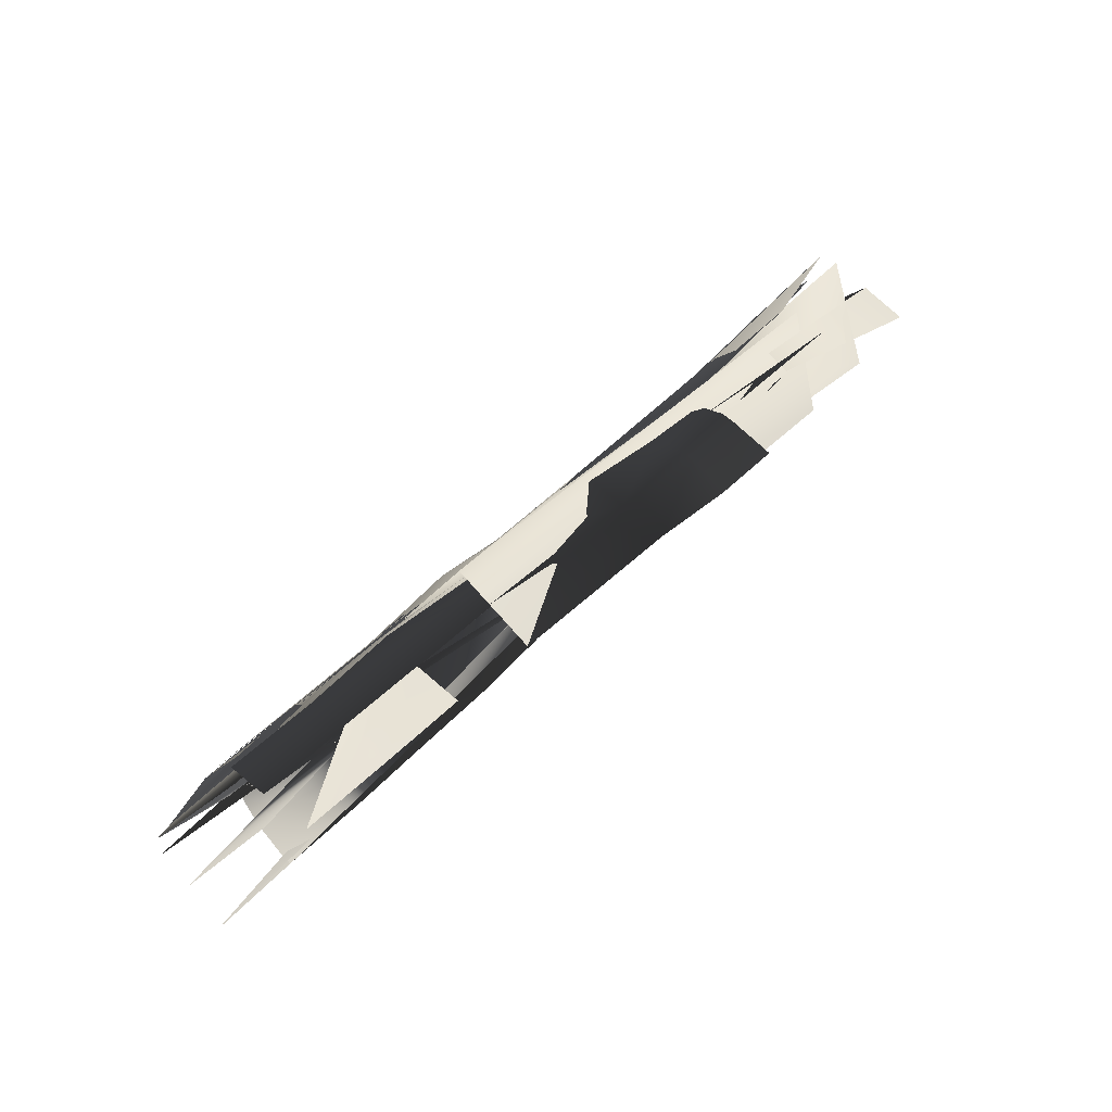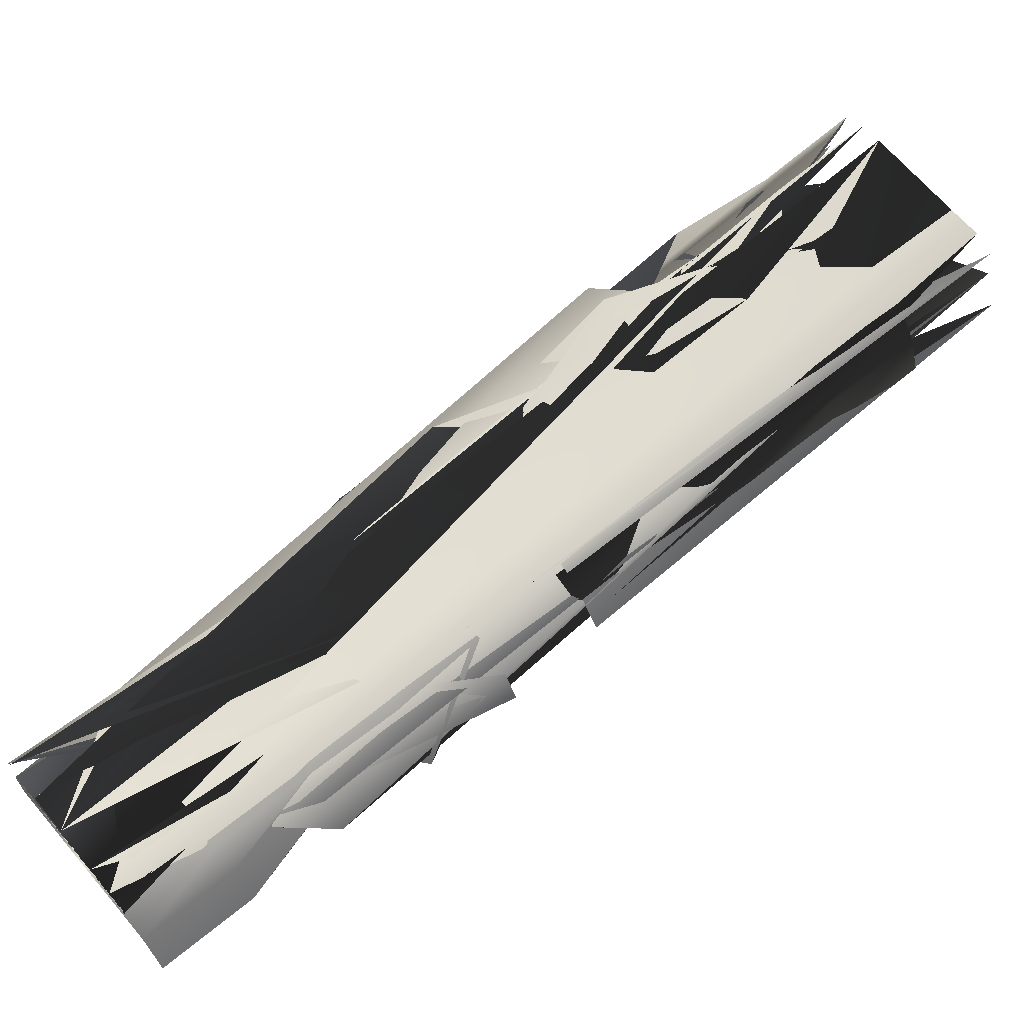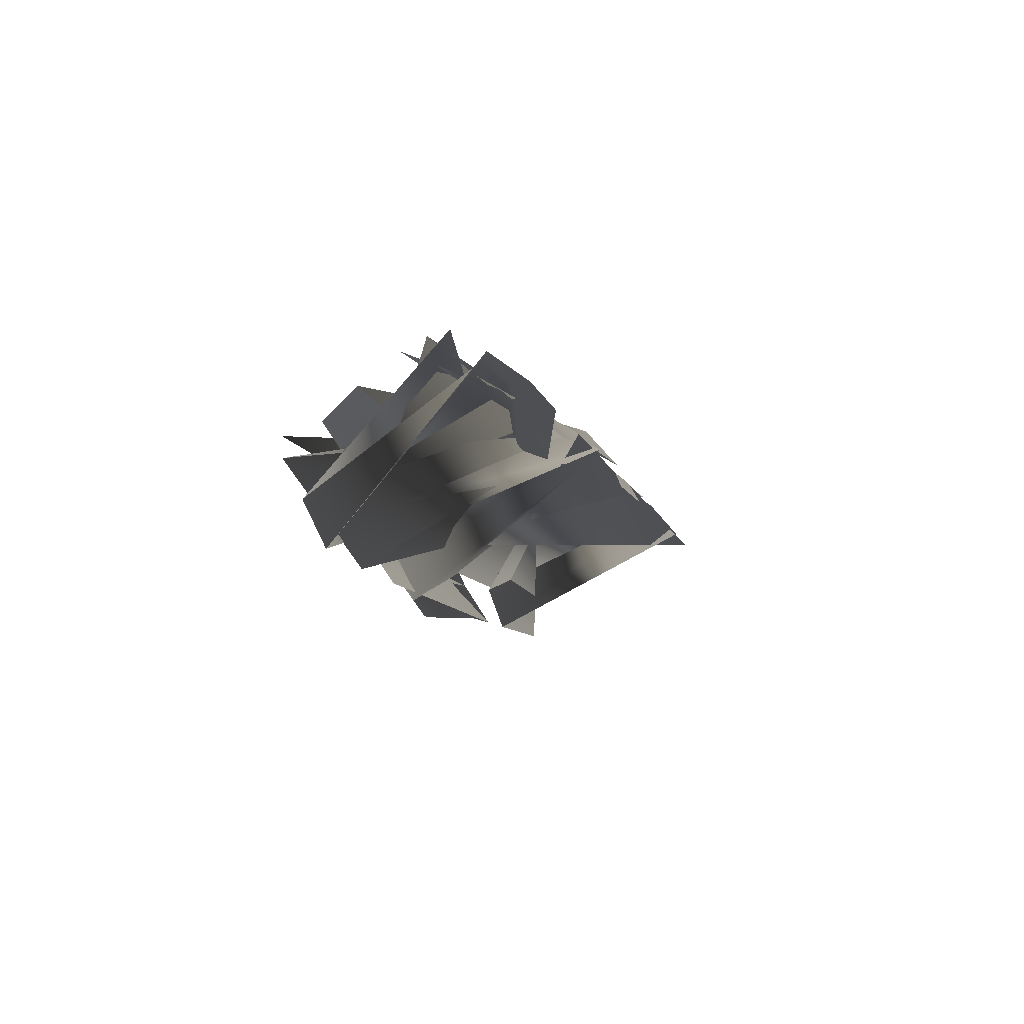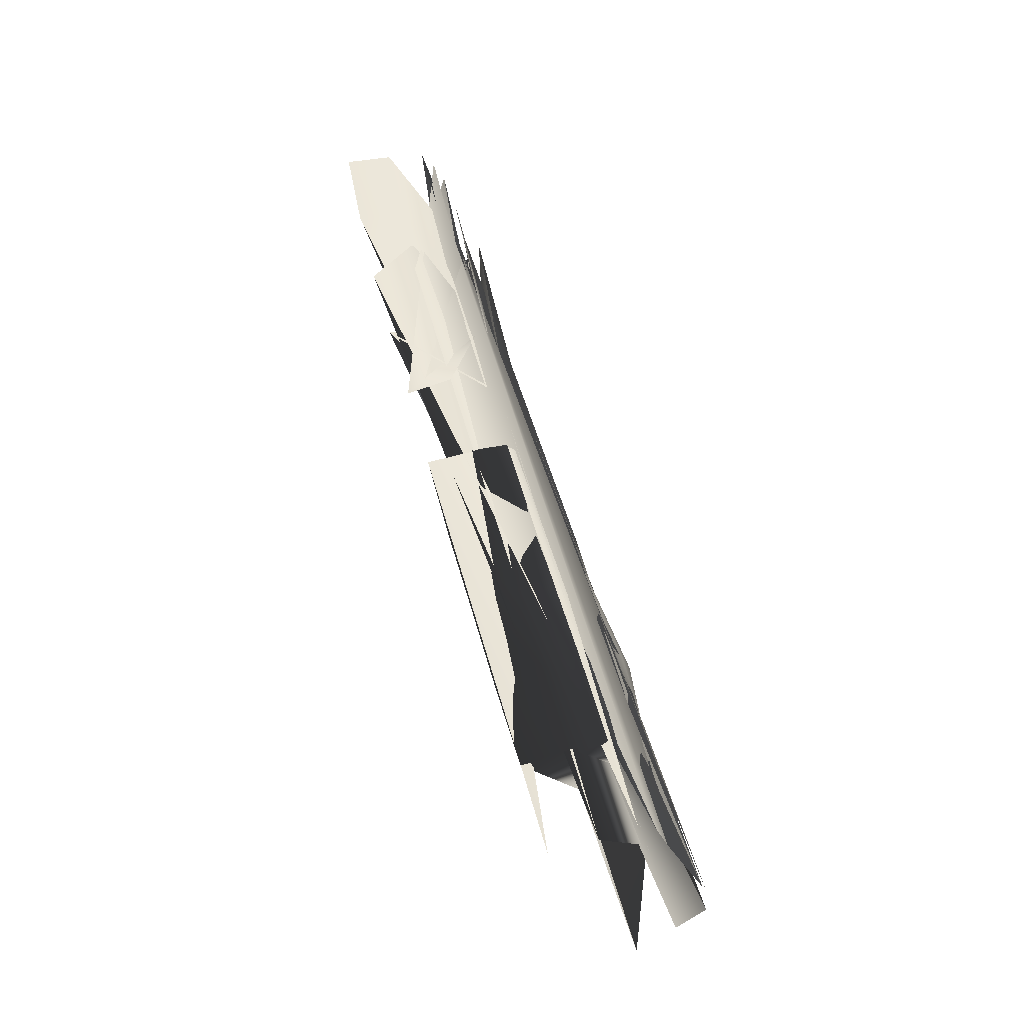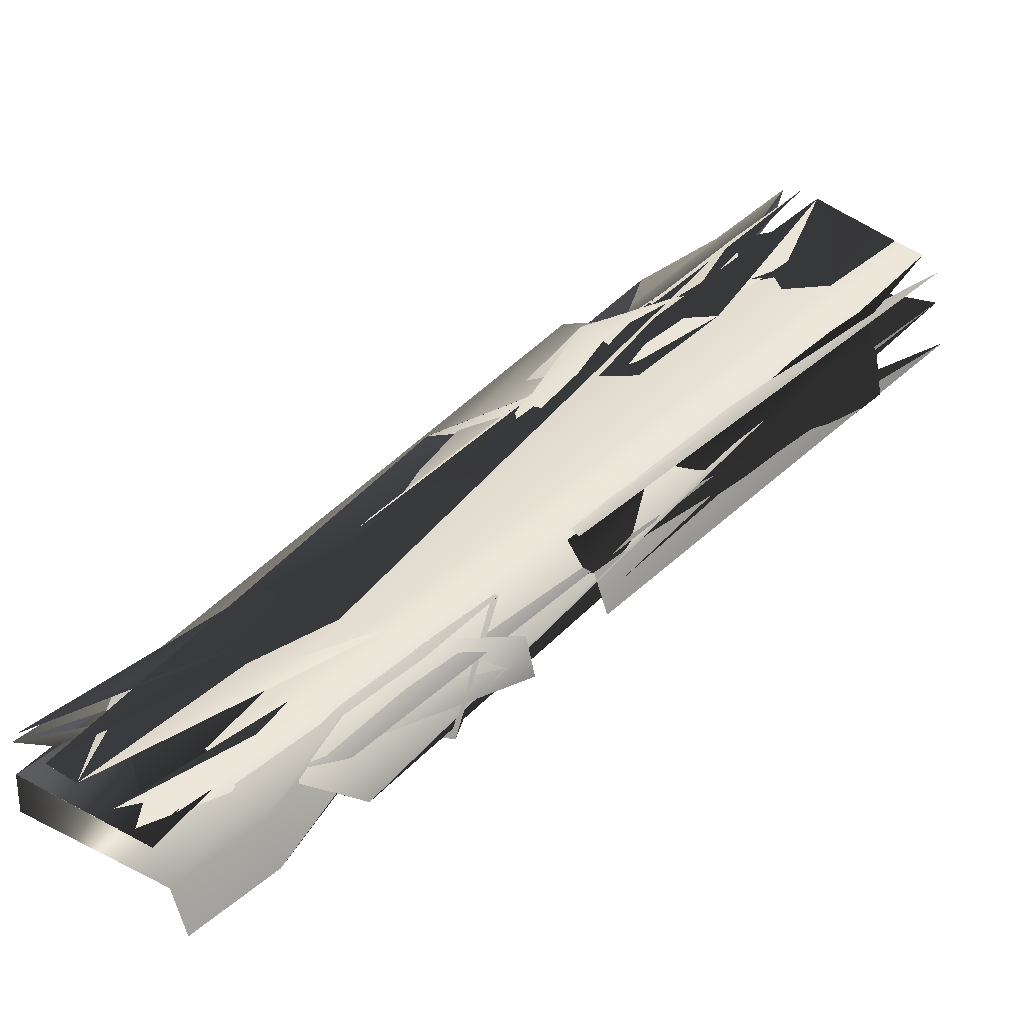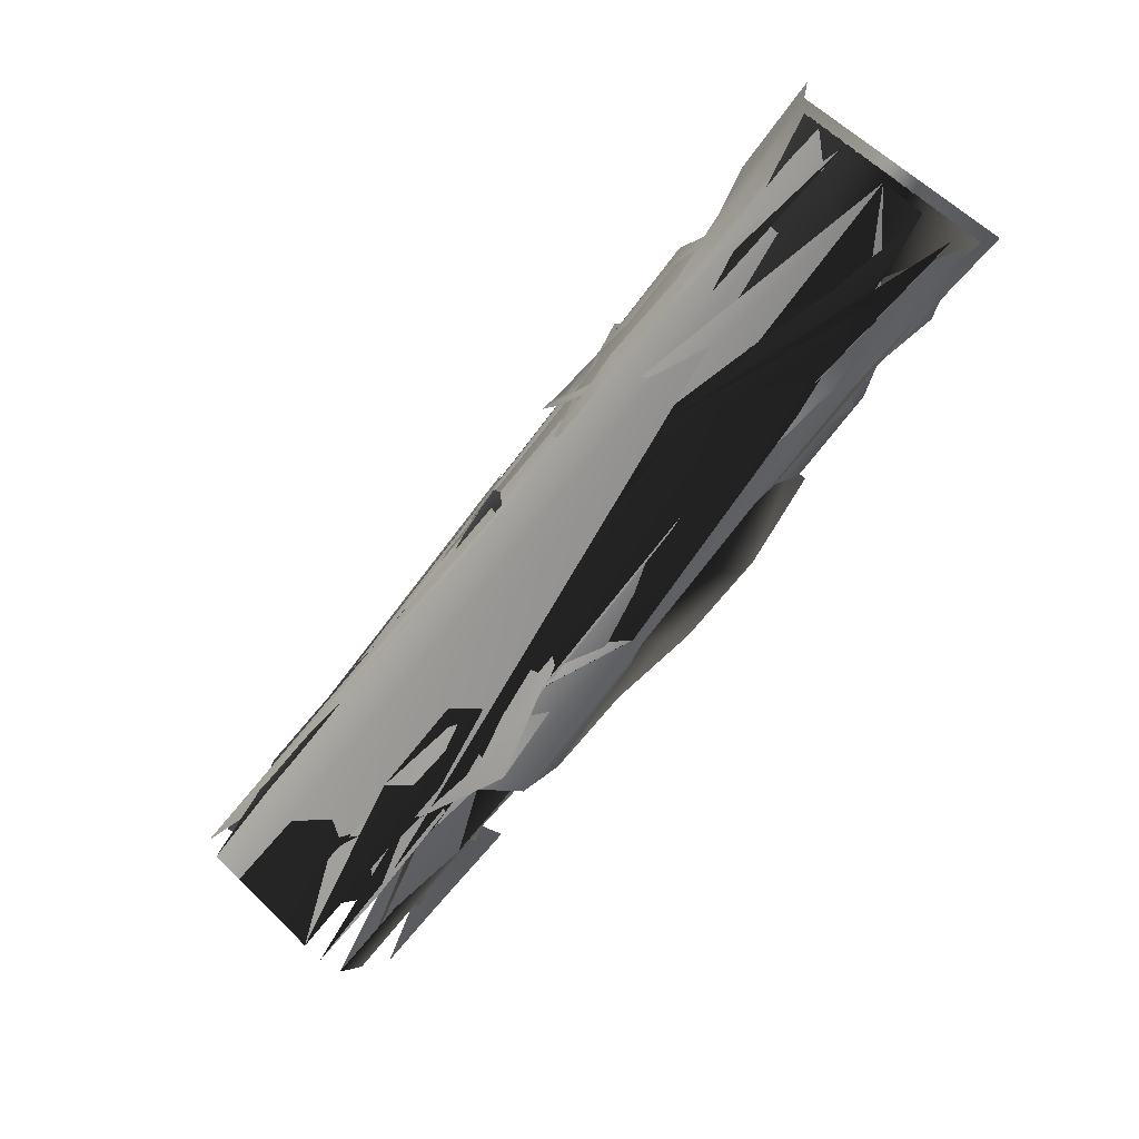
<metadata>
{"format":"obj","ext":"obj","renderer":"f3d","projection":"perspective","resolution":1024,"background":"white","views":[{"elev":-60.2,"azim":44.3,"up":"+Y"},{"elev":44.9,"azim":-157.4,"up":"+Z"},{"elev":46.9,"azim":142.2,"up":"+Y"},{"elev":-7.6,"azim":-81.9,"up":"+Y"},{"elev":21.4,"azim":-164.5,"up":"+Z"},{"elev":37.0,"azim":20.9,"up":"+Y"}]}
</metadata>
<code>
v 425.8 492.6 -149.2
v -473.1 -892.5 443.1
v -240 -544.7 299.3
v 3.123 -205.1 160.7
v 219.4 141.4 1.158
v 635.9 848.2 -260.7
v 248.9 585.6 -177.9
v -662.1 -801.6 383.6
v -426.4 -453.7 244.1
v -192.1 -113.1 99.86
v 29.73 237.7 -39.39
v 460.9 945.9 -279.3
v -763.3 -759.7 331.4
v 154.4 626.3 -217.6
v 496.8 446.2 -162.9
v -387.7 -943.2 445.4
v 535.9 363.1 -325.7
v -336.4 -1035 291.3
v -774.5 -818.8 152.9
v 100.3 592.5 -394.5
v -529.2 -412 191.3
v -283.9 -77.2 51.78
v -63.2 274.4 -84.69
v 319.3 77.07 -10.71
v 65.73 -250.1 142.7
v -139.5 -601 309.9
v 359.1 -10.18 -175.5
v 112.7 -340.4 -16.65
v -107.9 -686.5 142.6
v -552.4 -469.4 11.75
v -330.6 -118.9 -126.9
v -129.9 247 -260.4
v 323 958.8 -510.5
v 759.7 723.6 -441.5
v 727.3 798.1 -253.7
v 371.1 985.2 -323.4
v 536.1 669.4 -201
v -367.5 -711.8 363.8
v -103.2 -379.3 241.6
v 107.1 -31.58 75.27
v 319 316.4 -82.57
v 474.5 467 -141.6
v 341.1 537.2 -162.6
v -431.5 -914.6 453
v -559.4 -850.9 415.9
v -331.9 -498.4 274.9
v -205 -564.6 303.7
v 39.58 -226.7 162.3
v -100.4 -157.9 124.9
v 106.5 198.2 -24.93
v 280.6 103.5 -0.4654
v 705.3 820.5 -223
v 552.2 896.6 -265.1
v 356.6 763.2 -234.5
v -547.5 -622.5 312.4
v -314.3 -281.9 168.6
v -72.64 59.72 35.81
v 132.3 414.7 -113.4
v 190.7 616.1 -187.6
v -727.5 -768.6 365.9
v -484.9 -425.5 226.1
v -252.1 -83.42 84.18
v -45.1 277.6 -52.14
v 408.5 970.1 -298.5
v 212.4 774.6 -454.3
v 649.7 541.4 -387
v 264.7 803.1 -275.9
v 612.1 620.5 -214.9
v -365.6 -983.3 378.4
v 539.6 397.4 -225.5
v 125.8 614.7 -294.3
v -760 -790.6 254
v -635.8 -589.3 261.1
v -401.5 -248 121.5
v -180.5 104.7 -13.8
v 36.34 456.5 -152
v 402.5 262.7 -94.31
v 201.7 -86.42 77.8
v -8.411 -432.6 249.9
v -272.9 -766.6 370.3
v 441.6 177.7 -256.1
v 247.1 -178.6 -88.88
v 0.1427 -513.3 60.99
v -222 -858.7 215.2
v -667.2 -640.5 83.05
v -441.9 -293.8 -57.21
v -230.8 64.9 -193.1
v -18.34 420.9 -328.6
v 359.1 25.71 -81.36
v 102.3 -293.9 85.34
v -132.2 -635.9 233.5
v -542.4 -435.3 112.9
v -310.2 -91.94 -26.38
v -120 281.1 -159.2
v 346.9 974.8 -406.9
v 741.6 764 -339.6
v 584.8 642.3 -196.6
v 445.6 716 -219.8
v -313.4 -738.8 379.1
v -456.4 -667.3 339.4
v -196.2 -334.6 213.4
v -53.08 -404 255.3
v 21.99 9.681 52.45
v 185.5 -67.16 102.3
v 230.2 362.3 -98.96
v 365.7 291.7 -75.57
v 300.2 792.6 -245.1
v -600.7 -597.5 294.6
v -364.4 -257.2 155.2
v -139.4 93.49 20.37
v 75.32 444.8 -122.5
v 236.8 793.8 -353.2
v 633.3 585.6 -283.1
v 423.3 224 -163.2
v 222.8 -128 3.866
v -4.65 -468.7 165.8
v -242.8 -809.6 307.6
v -659.4 -605.4 183.3
v -433.3 -261.1 39.3
v -208.9 90.79 -92.91
v 9.01 443 -228.7
f 120/0 93/0 22/0
f 120/0 22/0 75/0
f 120/0 75/0 70/0
f 75/0 13/0 70/0
f 120/0 70/0 19/0
f 120/0 19/0 87/0
f 120/0 87/0 93/0
f 87/0 31/0 93/0
f 119/0 92/0 21/0
f 119/0 21/0 74/0
f 119/0 74/0 22/0
f 119/0 22/0 93/0
f 119/0 93/0 31/0
f 119/0 31/0 86/0
f 119/0 86/0 92/0
f 86/0 30/0 92/0
f 118/0 91/0 73/0
f 91/0 20/0 73/0
f 118/0 73/0 92/0
f 73/0 21/0 92/0
f 118/0 92/0 30/0
f 118/0 30/0 85/0
f 118/0 85/0 29/0
f 118/0 29/0 91/0
f 117/0 71/0 72/0
f 71/0 12/0 72/0
f 117/0 72/0 91/0
f 72/0 20/0 91/0
f 117/0 91/0 84/0
f 91/0 29/0 84/0
f 117/0 84/0 18/0
f 117/0 18/0 71/0
f 116/0 90/0 25/0
f 116/0 25/0 79/0
f 116/0 79/0 68/0
f 79/0 15/0 68/0
f 116/0 68/0 17/0
f 116/0 17/0 83/0
f 116/0 83/0 90/0
f 83/0 28/0 90/0
f 115/0 89/0 24/0
f 115/0 24/0 78/0
f 115/0 78/0 25/0
f 115/0 25/0 90/0
f 115/0 90/0 28/0
f 115/0 28/0 82/0
f 115/0 82/0 89/0
f 82/0 27/0 89/0
f 114/0 88/0 23/0
f 114/0 23/0 77/0
f 114/0 77/0 89/0
f 77/0 24/0 89/0
f 114/0 89/0 27/0
f 114/0 27/0 81/0
f 114/0 81/0 88/0
f 81/0 26/0 88/0
f 113/0 69/0 76/0
f 69/0 14/0 76/0
f 113/0 76/0 23/0
f 113/0 23/0 88/0
f 113/0 88/0 26/0
f 113/0 26/0 80/0
f 113/0 80/0 16/0
f 113/0 16/0 69/0
f 112/0 95/0 67/0
f 95/0 34/0 67/0
f 112/0 67/0 14/0
f 112/0 14/0 69/0
f 112/0 69/0 65/0
f 69/0 16/0 65/0
f 112/0 65/0 33/0
f 112/0 33/0 95/0
f 111/0 66/0 94/0
f 66/0 35/0 94/0
f 111/0 94/0 32/0
f 111/0 32/0 64/0
f 111/0 64/0 70/0
f 64/0 19/0 70/0
f 111/0 70/0 13/0
f 111/0 13/0 66/0
f 110/0 57/0 58/0
f 57/0 6/0 58/0
f 110/0 58/0 13/0
f 110/0 13/0 75/0
f 110/0 75/0 62/0
f 75/0 22/0 62/0
f 110/0 62/0 10/0
f 110/0 10/0 57/0
f 109/0 56/0 10/0
f 109/0 10/0 62/0
f 109/0 62/0 22/0
f 109/0 22/0 74/0
f 109/0 74/0 61/0
f 74/0 21/0 61/0
f 109/0 61/0 9/0
f 109/0 9/0 56/0
f 108/0 55/0 61/0
f 55/0 9/0 61/0
f 108/0 61/0 21/0
f 108/0 21/0 73/0
f 108/0 73/0 60/0
f 73/0 20/0 60/0
f 108/0 60/0 8/0
f 108/0 8/0 55/0
f 107/0 72/0 59/0
f 72/0 12/0 59/0
f 107/0 59/0 7/0
f 107/0 7/0 54/0
f 107/0 54/0 60/0
f 54/0 8/0 60/0
f 107/0 60/0 20/0
f 107/0 20/0 72/0
f 106/0 66/0 58/0
f 66/0 13/0 58/0
f 106/0 58/0 6/0
f 106/0 6/0 53/0
f 106/0 53/0 63/0
f 53/0 11/0 63/0
f 106/0 63/0 35/0
f 106/0 35/0 66/0
f 105/0 76/0 14/0
f 105/0 14/0 41/0
f 0/0 40/0 105/0
f 0/0 105/0 41/0
f 105/0 40/0 4/0
f 105/0 4/0 50/0
f 105/0 50/0 76/0
f 50/0 23/0 76/0
f 0/0 42/0 40/0
f 42/0 104/0 40/0
f 104/0 42/0 6/0
f 104/0 6/0 57/0
f 104/0 57/0 49/0
f 57/0 10/0 49/0
f 104/0 49/0 4/0
f 104/0 4/0 40/0
f 103/0 77/0 50/0
f 77/0 23/0 50/0
f 103/0 50/0 39/0
f 50/0 4/0 39/0
f 103/0 39/0 47/0
f 39/0 3/0 47/0
f 103/0 47/0 24/0
f 103/0 24/0 77/0
f 102/0 39/0 4/0
f 102/0 4/0 49/0
f 102/0 49/0 56/0
f 49/0 10/0 56/0
f 102/0 56/0 48/0
f 56/0 9/0 48/0
f 102/0 48/0 3/0
f 102/0 3/0 39/0
f 101/0 78/0 24/0
f 101/0 24/0 47/0
f 101/0 47/0 38/0
f 47/0 3/0 38/0
f 101/0 38/0 46/0
f 38/0 2/0 46/0
f 101/0 46/0 25/0
f 101/0 25/0 78/0
f 100/0 38/0 3/0
f 100/0 3/0 48/0
f 100/0 48/0 9/0
f 100/0 9/0 55/0
f 100/0 55/0 45/0
f 55/0 8/0 45/0
f 100/0 45/0 2/0
f 100/0 2/0 38/0
f 99/0 54/0 7/0
f 99/0 7/0 44/0
f 99/0 44/0 37/0
f 44/0 1/0 37/0
f 99/0 37/0 45/0
f 37/0 2/0 45/0
f 99/0 45/0 8/0
f 99/0 8/0 54/0
f 98/0 37/0 43/0
f 37/0 1/0 43/0
f 98/0 43/0 15/0
f 98/0 15/0 79/0
f 98/0 79/0 46/0
f 79/0 25/0 46/0
f 98/0 46/0 2/0
f 98/0 2/0 37/0
f 97/0 53/0 42/0
f 53/0 6/0 42/0
f 0/0 36/0 97/0
f 0/0 97/0 42/0
f 97/0 36/0 5/0
f 97/0 5/0 52/0
f 97/0 52/0 11/0
f 97/0 11/0 53/0
f 0/0 41/0 36/0
f 41/0 96/0 36/0
f 96/0 41/0 14/0
f 96/0 14/0 67/0
f 96/0 67/0 34/0
f 96/0 34/0 51/0
f 96/0 51/0 5/0
f 96/0 5/0 36/0

</code>
